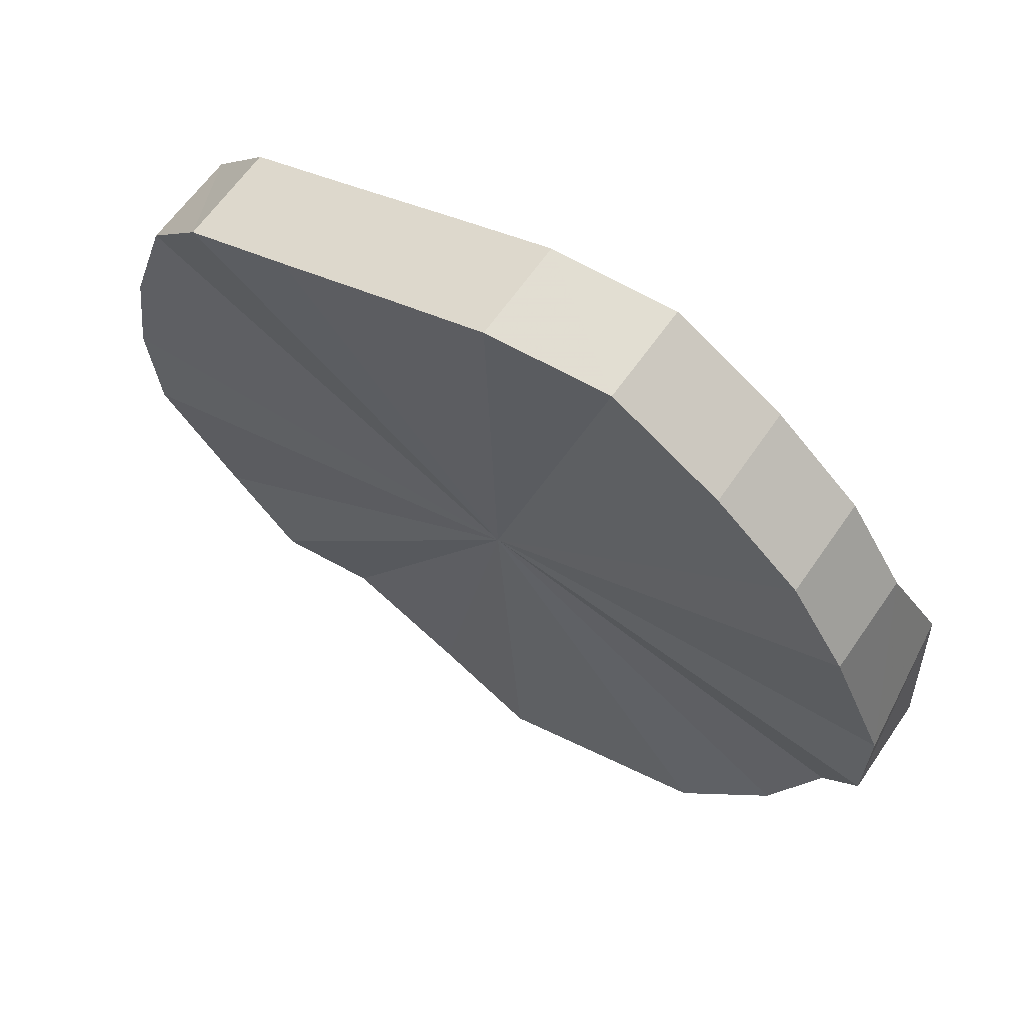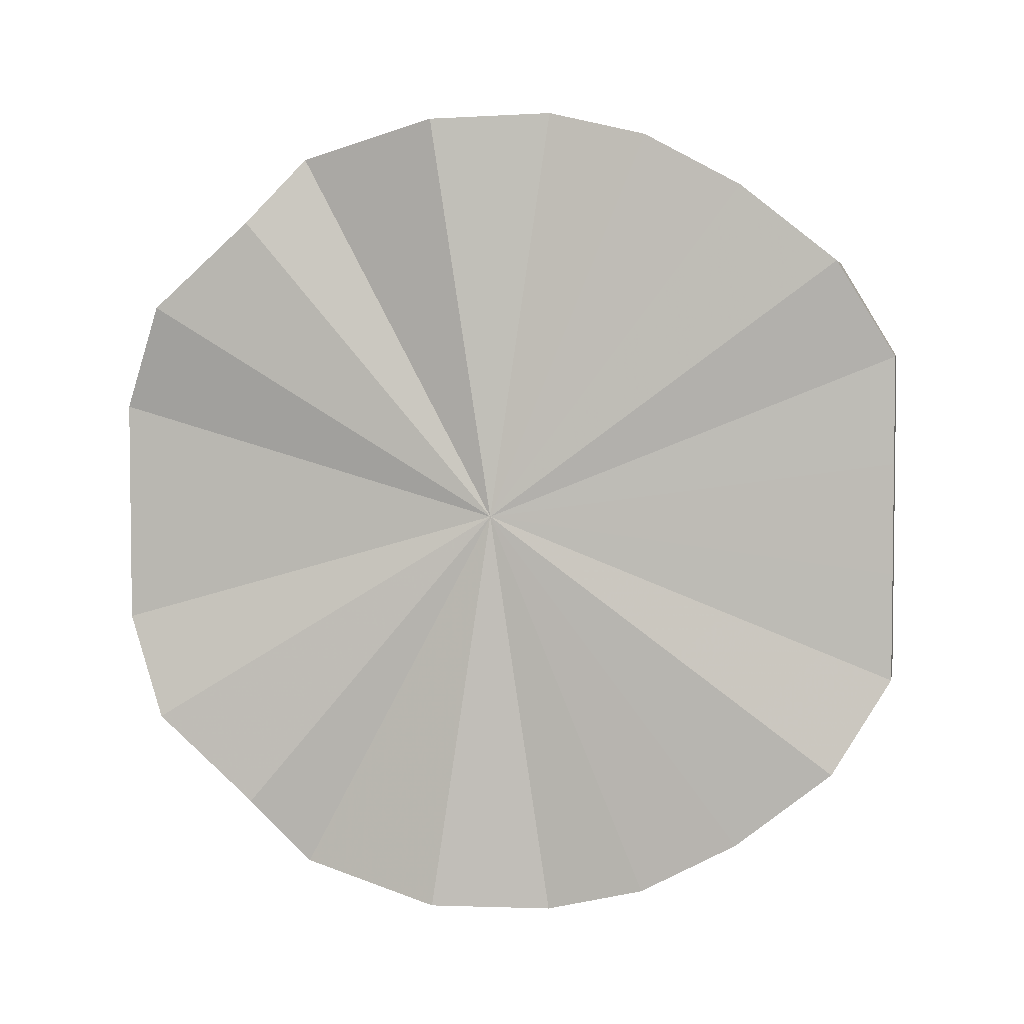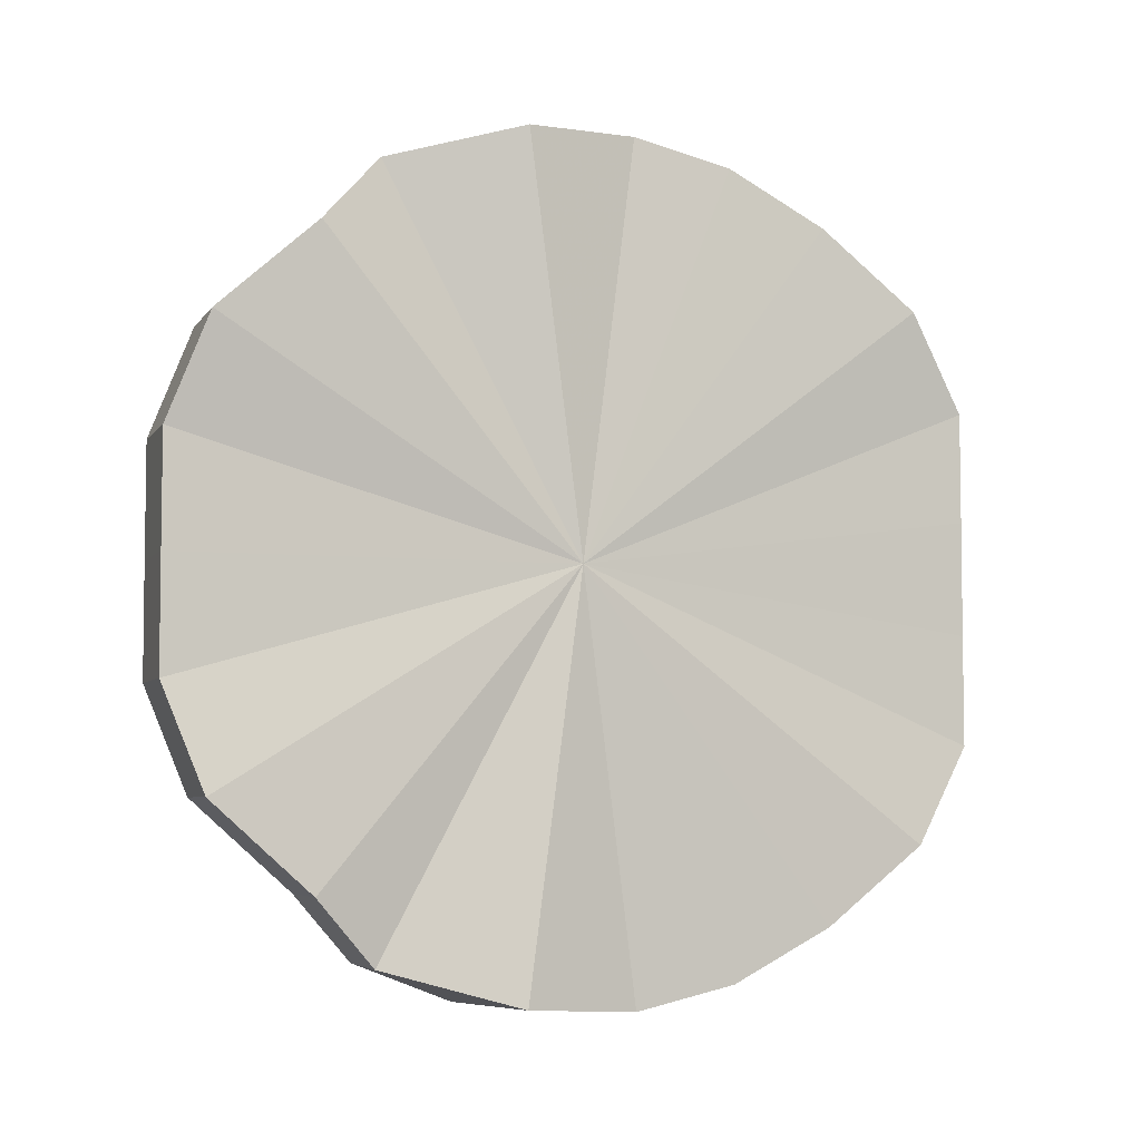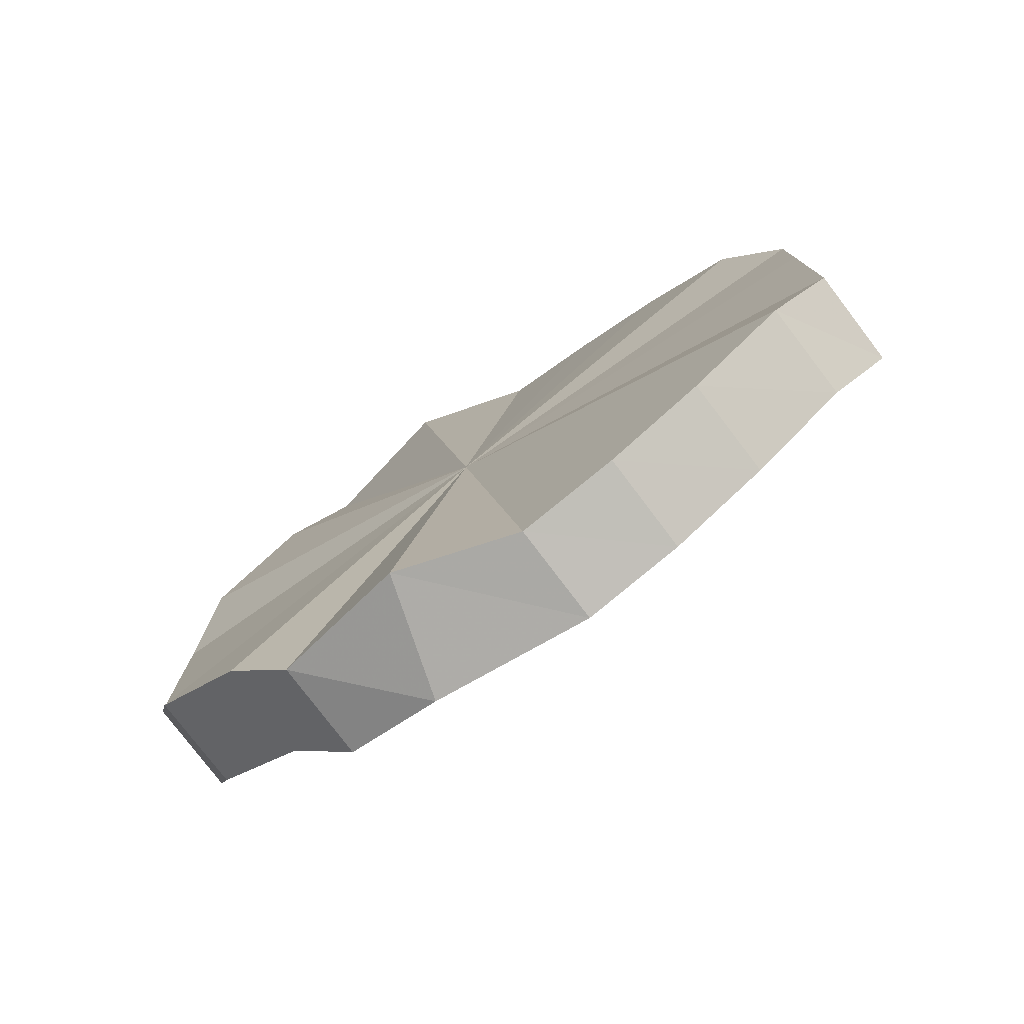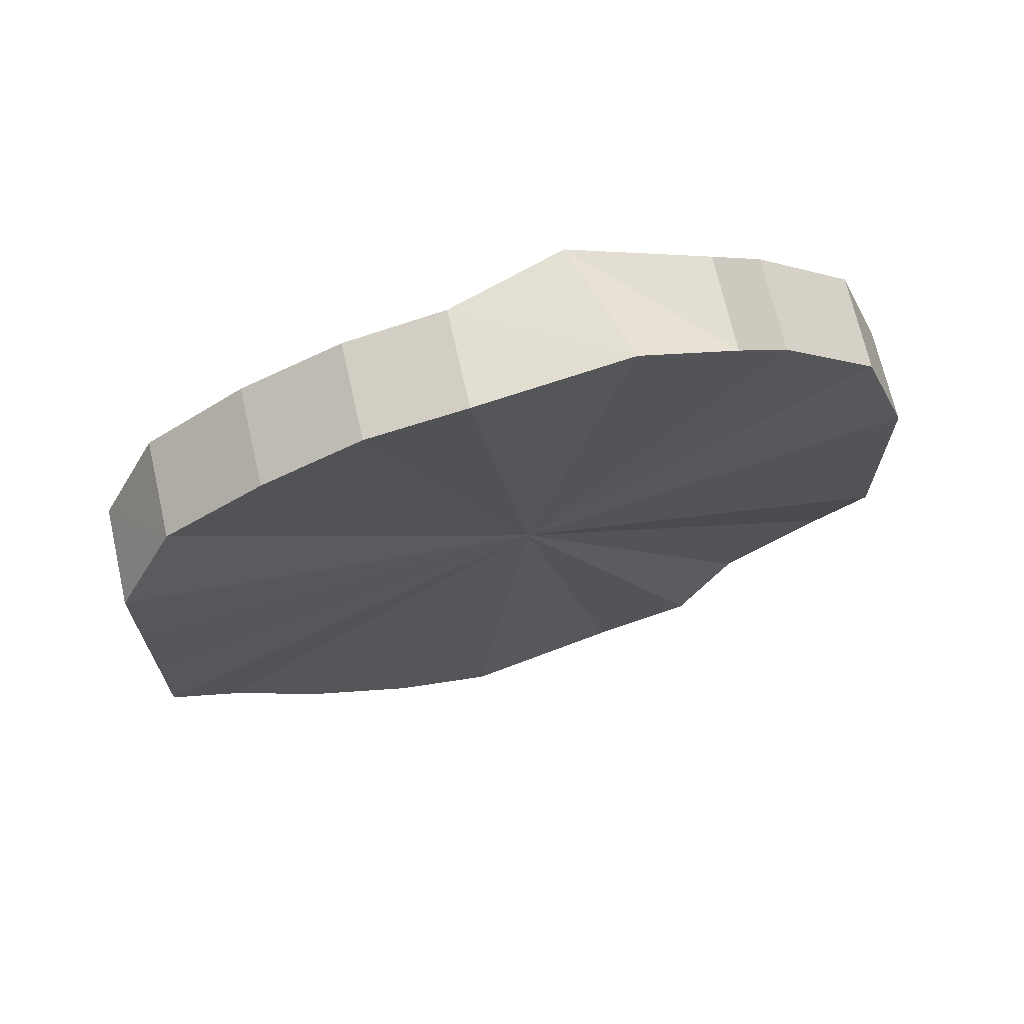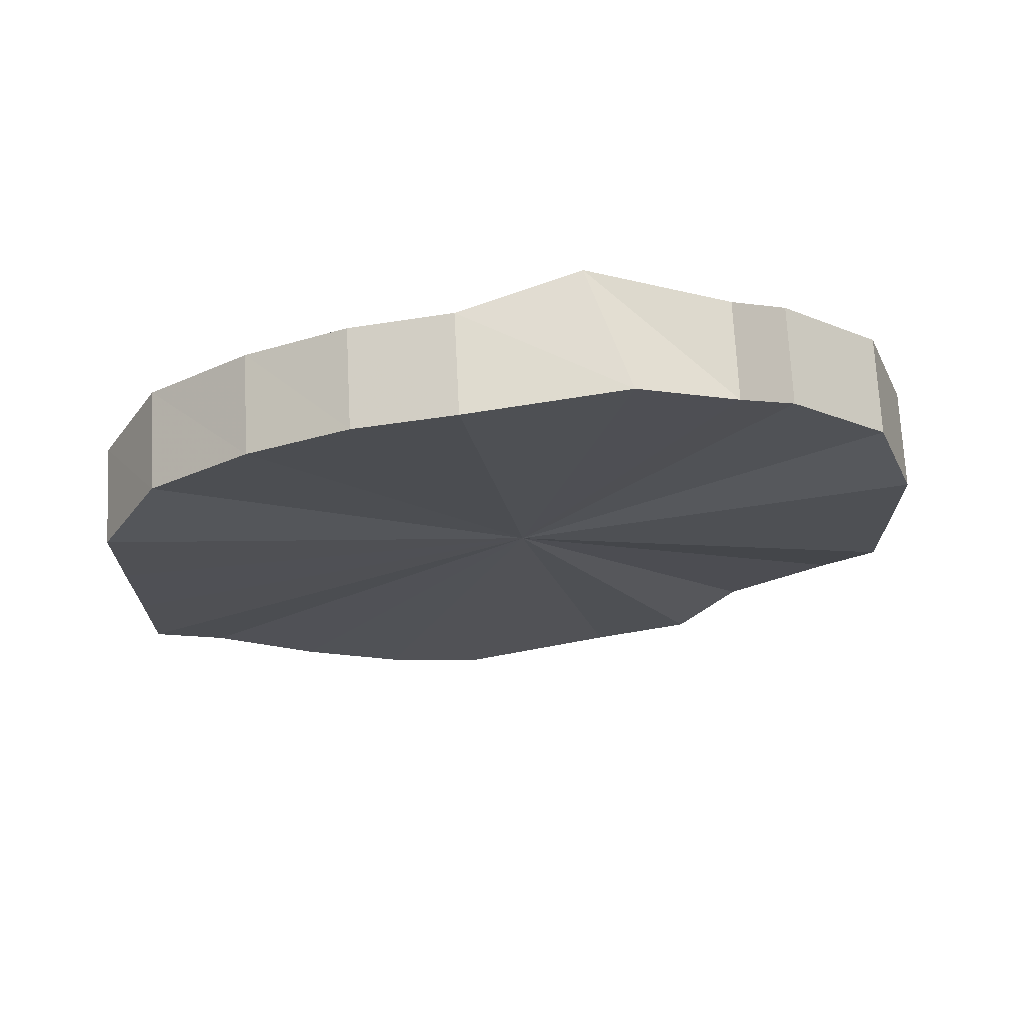
<metadata>
{"format":"obj","ext":"obj","renderer":"f3d","projection":"perspective","resolution":1024,"background":"white","views":[{"elev":29.3,"azim":-51.0,"up":"+Y"},{"elev":4.2,"azim":127.1,"up":"+Z"},{"elev":-5.3,"azim":98.4,"up":"+Z"},{"elev":-78.3,"azim":153.7,"up":"+Z"},{"elev":69.2,"azim":-76.4,"up":"+Z"},{"elev":71.1,"azim":-66.3,"up":"+Z"}]}
</metadata>
<code>
o 4598
v 2162 1863 9.4
v 2162 1863 9.374
v 2162 1863 9.4
v 2162 1863 9.351
v 2162 1863 9.374
v 2162 1863 9.426
v 2162 1863 9.426
v 2162 1863 9.331
v 2162 1863 9.351
v 2162 1863 9.449
v 2162 1863 9.449
v 2162 1863 9.316
v 2162 1863 9.331
v 2162 1863 9.469
v 2162 1863 9.469
v 2162 1863 9.307
v 2162 1863 9.316
v 2162 1863 9.484
v 2162 1863 9.484
v 2162 1863 9.305
v 2162 1863 9.307
v 2162 1863 9.493
v 2162 1863 9.493
v 2162 1863 9.31
v 2162 1863 9.305
v 2162 1863 9.495
v 2162 1863 9.495
v 2162 1863 9.322
v 2162 1863 9.31
v 2162 1863 9.49
v 2162 1863 9.49
v 2161 1863 9.34
v 2162 1863 9.322
v 2162 1863 9.478
v 2162 1863 9.478
v 2161 1863 9.362
v 2162 1863 9.34
v 2161 1863 9.46
v 2162 1863 9.46
v 2161 1863 9.387
v 2162 1863 9.362
v 2161 1863 9.438
v 2162 1863 9.438
v 2161 1863 9.413
v 2162 1863 9.387
v 2162 1863 9.413
v 2162 1863 9.4
v 2162 1863 9.374
v 2162 1863 9.374
v 2162 1863 9.351
v 2162 1863 9.351
v 2162 1863 9.426
v 2162 1863 9.4
v 2162 1863 9.449
v 2162 1863 9.426
v 2162 1863 9.331
v 2162 1863 9.331
v 2162 1863 9.469
v 2162 1863 9.449
v 2162 1863 9.484
v 2162 1863 9.469
v 2162 1863 9.316
v 2162 1863 9.316
v 2162 1863 9.493
v 2162 1863 9.484
v 2162 1863 9.495
v 2162 1863 9.493
v 2162 1863 9.307
v 2162 1863 9.307
v 2162 1863 9.49
v 2162 1863 9.495
v 2162 1863 9.478
v 2162 1863 9.49
v 2162 1863 9.305
v 2162 1863 9.305
v 2162 1863 9.46
v 2162 1863 9.478
v 2162 1863 9.438
v 2161 1863 9.46
v 2162 1863 9.31
v 2162 1863 9.31
v 2162 1863 9.413
v 2161 1863 9.438
v 2162 1863 9.387
v 2161 1863 9.413
v 2162 1863 9.322
v 2162 1863 9.322
v 2162 1863 9.362
v 2161 1863 9.387
v 2162 1863 9.34
v 2161 1863 9.362
v 2161 1863 9.34
v 2162 1863 9.4
v 2162 1863 9.374
v 2162 1863 9.4
v 2162 1863 9.351
v 2162 1863 9.426
v 2162 1863 9.331
v 2162 1863 9.449
v 2162 1863 9.316
v 2162 1863 9.469
v 2162 1863 9.307
v 2162 1863 9.484
v 2162 1863 9.305
v 2162 1863 9.493
v 2162 1863 9.31
v 2162 1863 9.495
v 2162 1863 9.322
v 2162 1863 9.49
v 2161 1863 9.34
v 2162 1863 9.478
v 2161 1863 9.362
v 2161 1863 9.46
v 2161 1863 9.387
v 2161 1863 9.438
v 2161 1863 9.413
v 2162 1863 9.4
v 2162 1863 9.4
v 2162 1863 9.374
v 2162 1863 9.426
v 2162 1863 9.351
v 2162 1863 9.449
v 2162 1863 9.331
v 2162 1863 9.469
v 2162 1863 9.316
v 2162 1863 9.484
v 2162 1863 9.307
v 2162 1863 9.493
v 2162 1863 9.305
v 2162 1863 9.495
v 2162 1863 9.31
v 2162 1863 9.49
v 2162 1863 9.322
v 2162 1863 9.478
v 2162 1863 9.34
v 2162 1863 9.46
v 2162 1863 9.362
v 2162 1863 9.438
v 2162 1863 9.387
v 2162 1863 9.413
f 1 2 3
f 2 4 5
f 6 1 7
f 4 8 9
f 10 6 11
f 8 12 13
f 14 10 15
f 12 16 17
f 18 14 19
f 16 20 21
f 22 18 23
f 20 24 25
f 26 22 27
f 24 28 29
f 30 26 31
f 28 32 33
f 34 30 35
f 32 36 37
f 38 34 39
f 36 40 41
f 42 38 43
f 40 44 45
f 44 42 46
f 47 48 49
f 49 50 51
f 52 53 47
f 54 55 52
f 51 56 57
f 58 59 54
f 60 61 58
f 57 62 63
f 64 65 60
f 66 67 64
f 63 68 69
f 70 71 66
f 72 73 70
f 69 74 75
f 76 77 72
f 78 79 76
f 75 80 81
f 82 83 78
f 84 85 82
f 81 86 87
f 88 89 84
f 90 91 88
f 87 92 90
f 93 94 95
f 93 96 94
f 93 95 97
f 93 98 96
f 93 97 99
f 93 100 98
f 93 99 101
f 93 102 100
f 93 101 103
f 93 104 102
f 93 103 105
f 93 106 104
f 93 105 107
f 93 108 106
f 93 107 109
f 93 110 108
f 93 109 111
f 93 112 110
f 93 111 113
f 93 114 112
f 93 113 115
f 93 116 114
f 93 115 116
f 117 118 119
f 117 120 118
f 117 119 121
f 117 122 120
f 117 121 123
f 117 124 122
f 117 123 125
f 117 126 124
f 117 125 127
f 117 128 126
f 117 127 129
f 117 130 128
f 117 129 131
f 117 132 130
f 117 131 133
f 117 134 132
f 117 133 135
f 117 136 134
f 117 135 137
f 117 138 136
f 117 137 139
f 117 140 138
f 117 139 140

</code>
